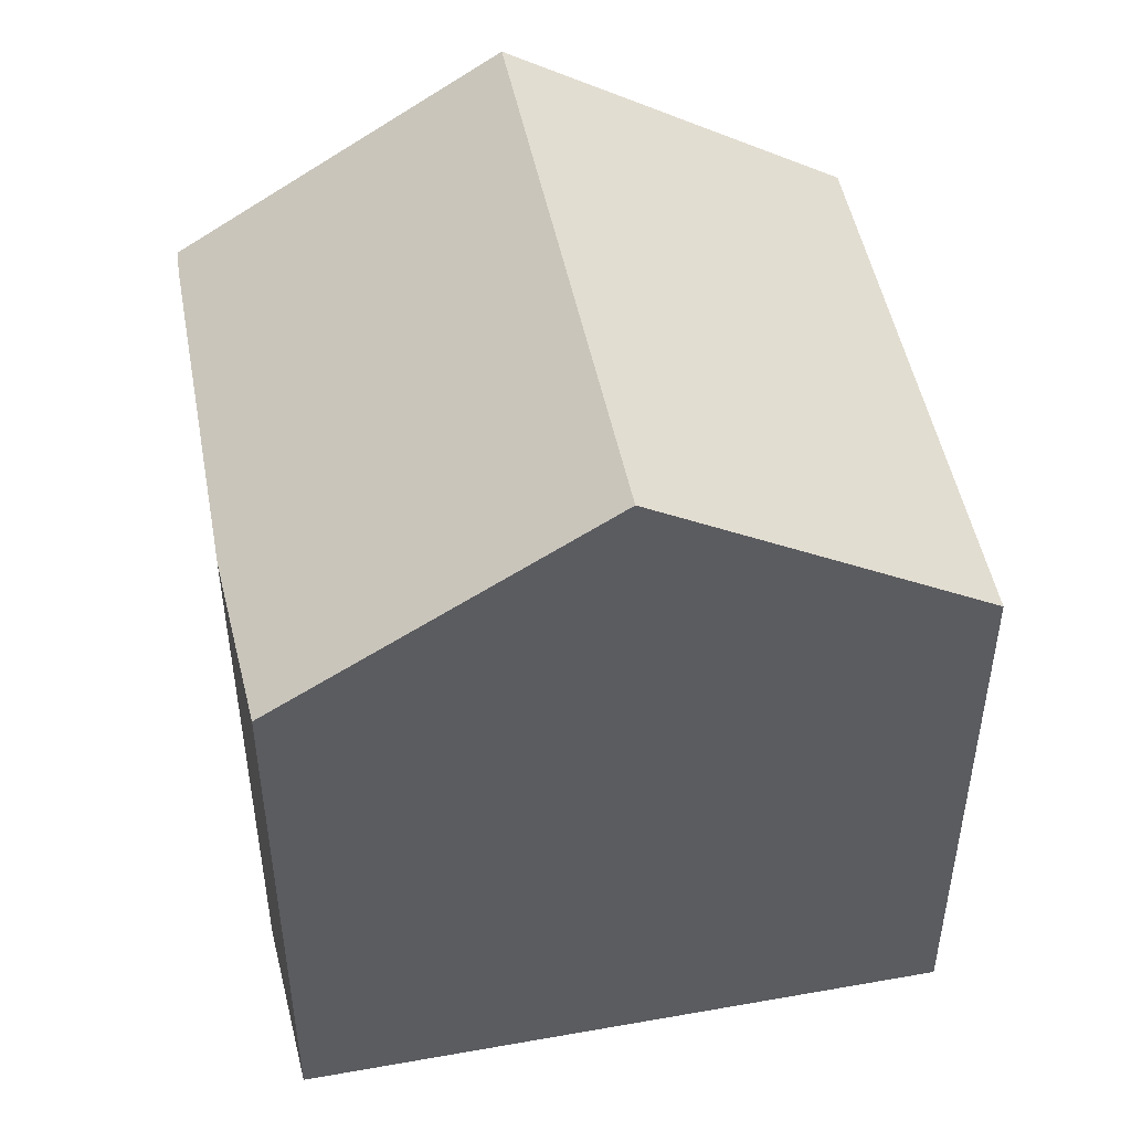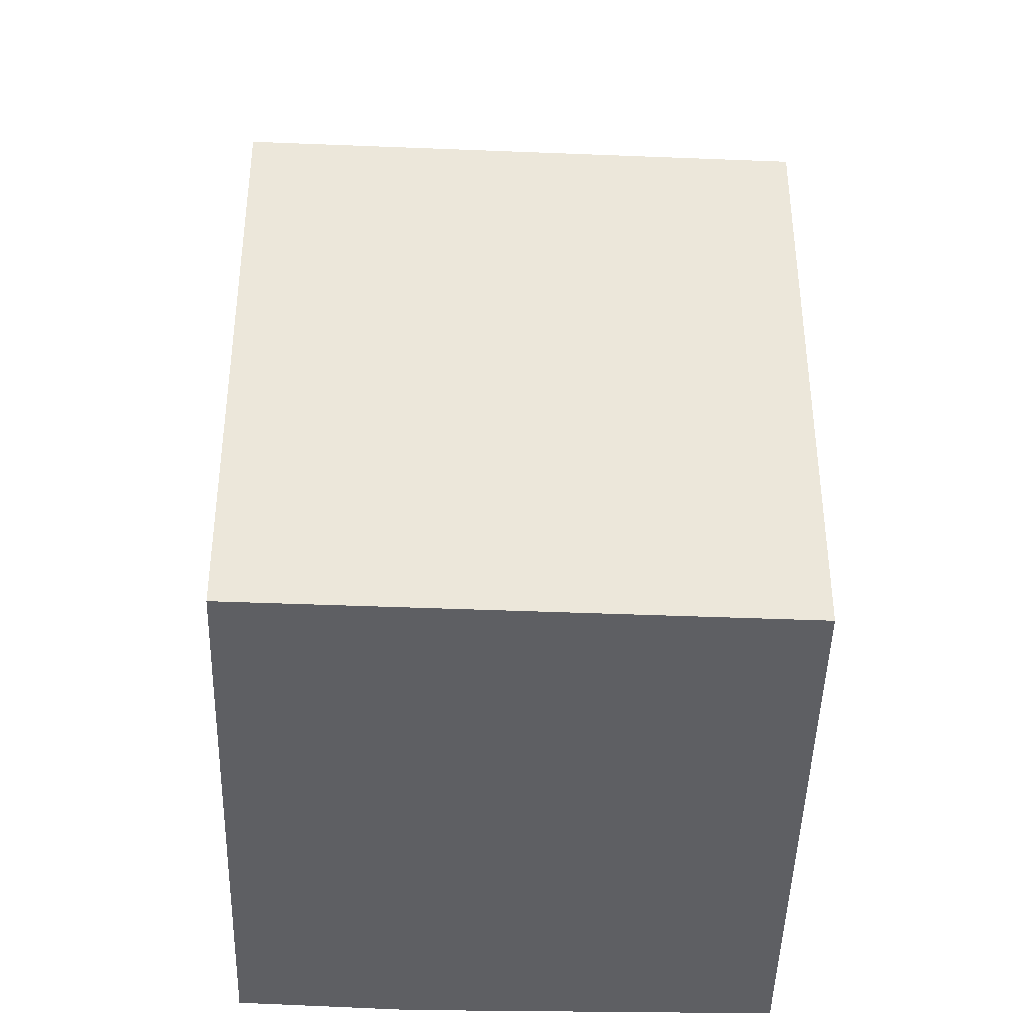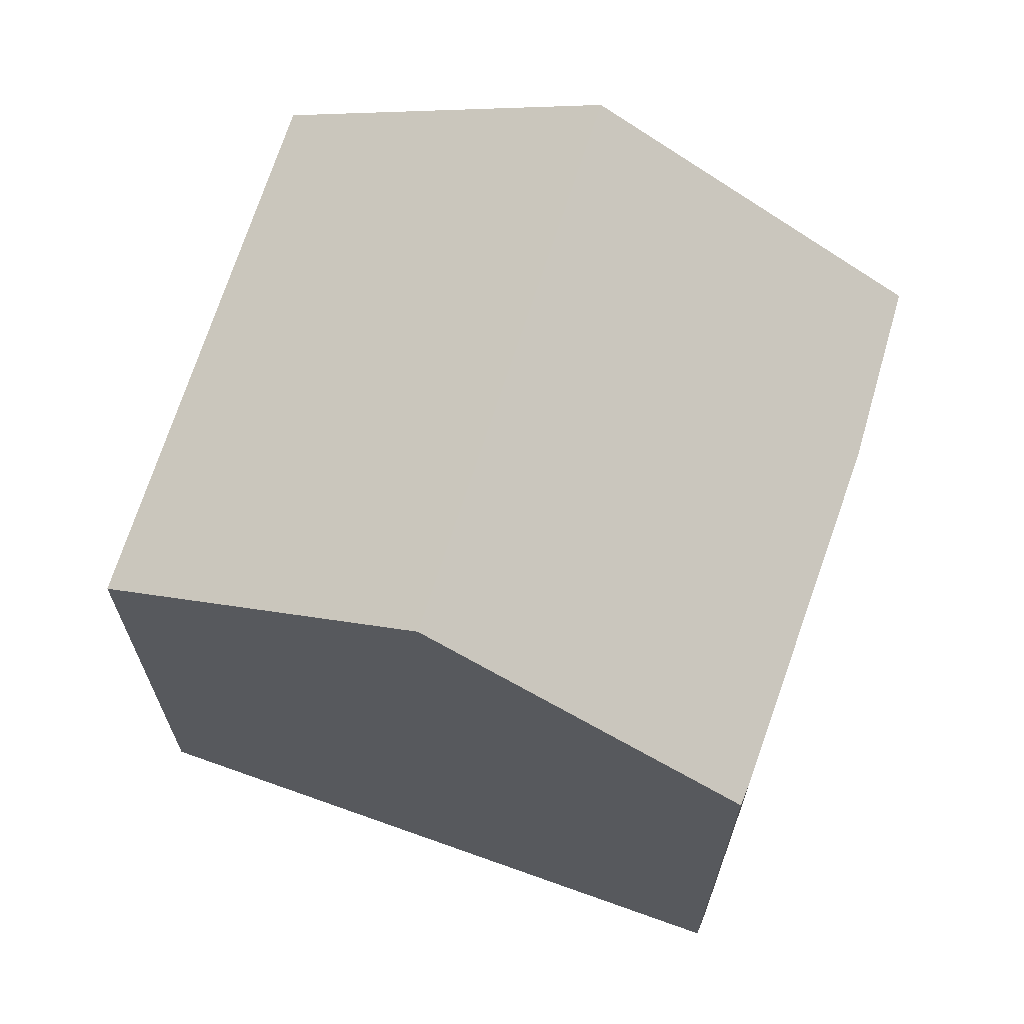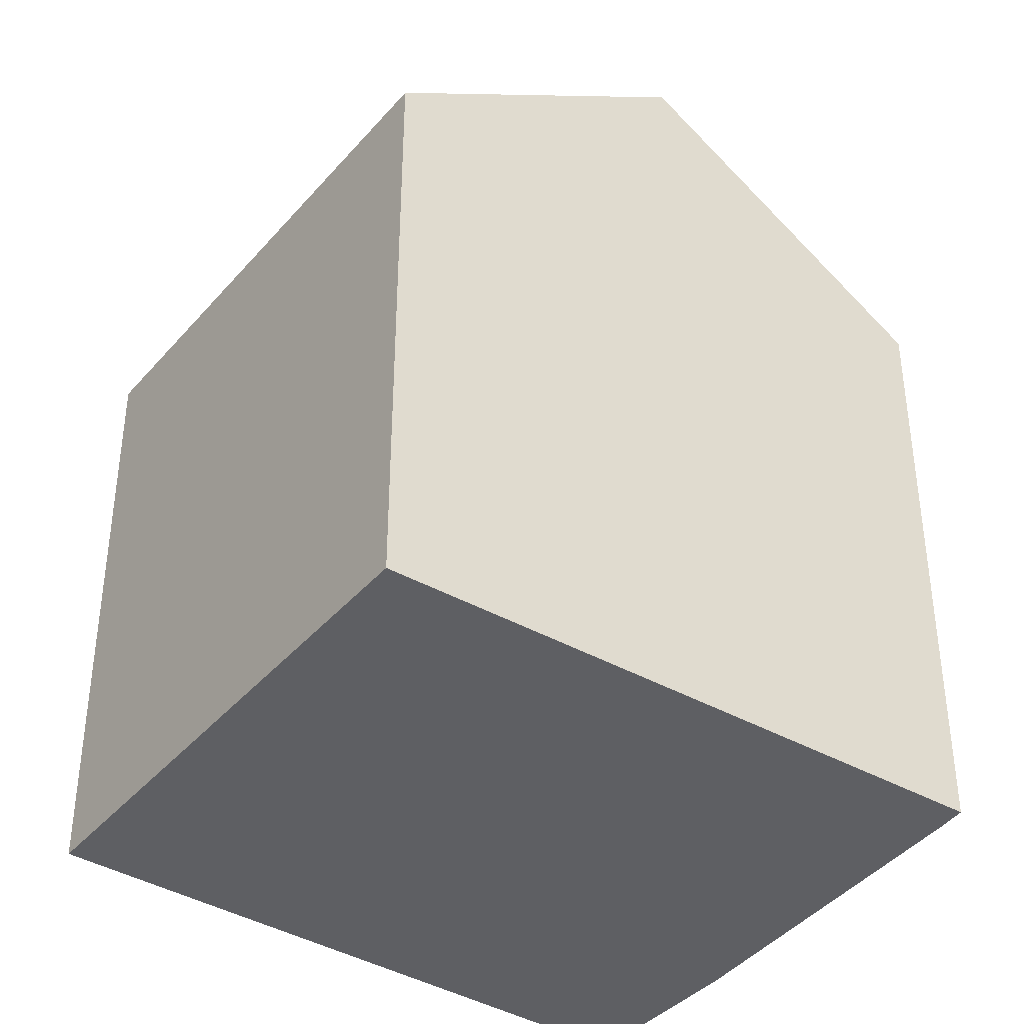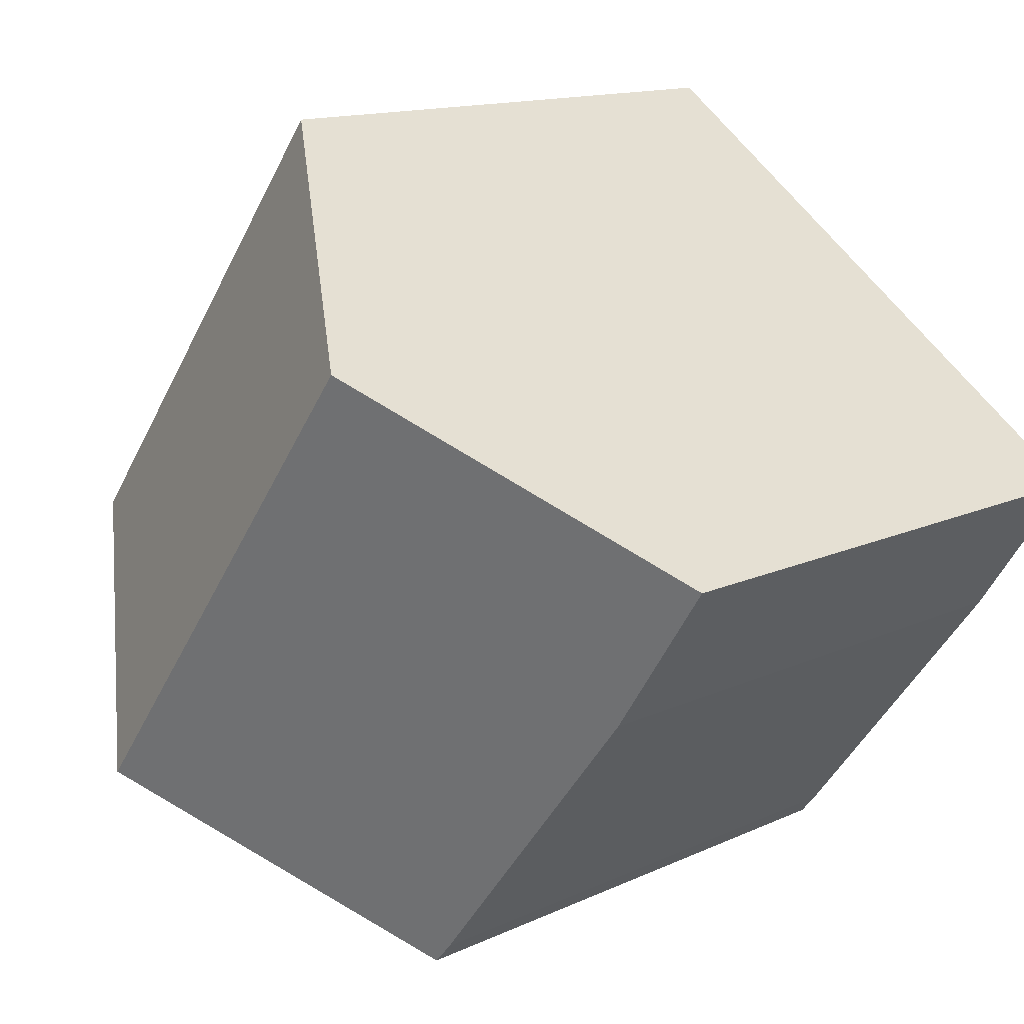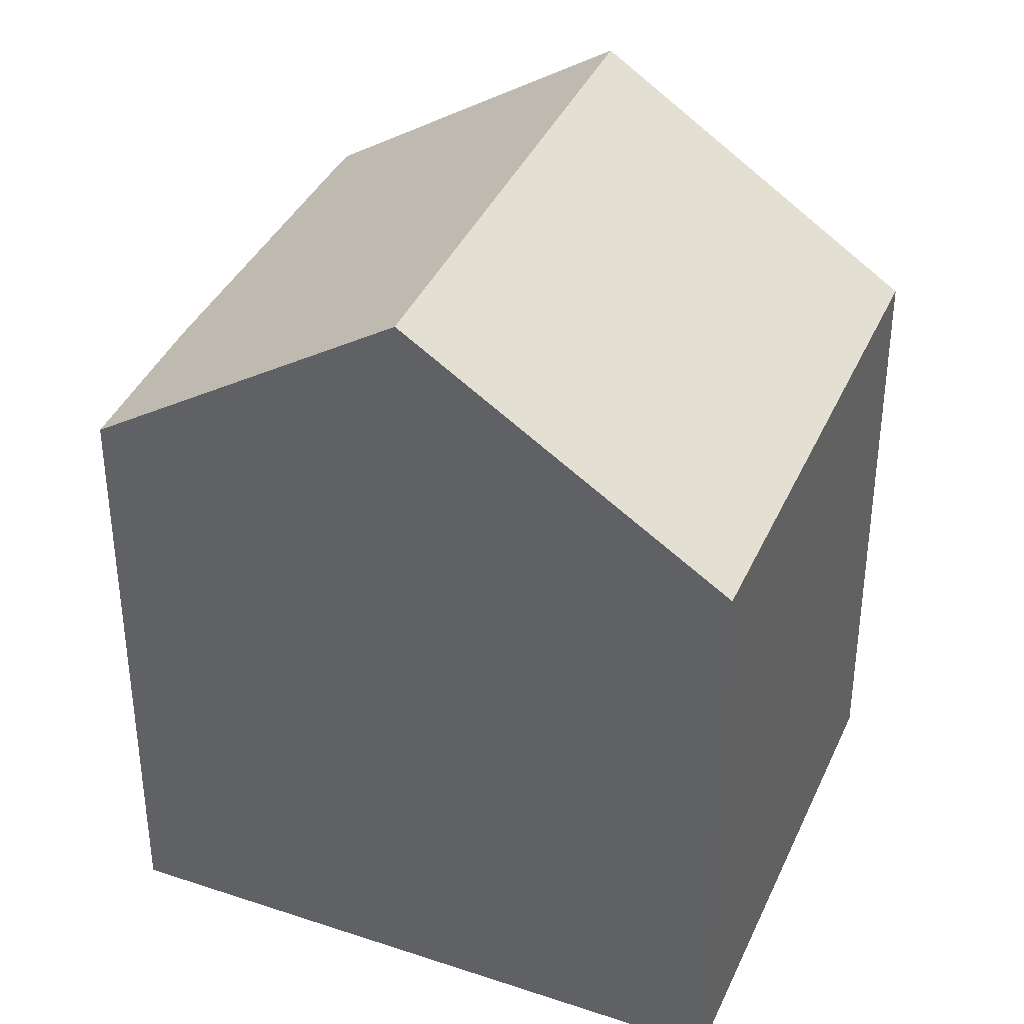
<metadata>
{"format":"obj","ext":"obj","renderer":"f3d","projection":"perspective","resolution":1024,"background":"white","views":[{"elev":51.2,"azim":-47.9,"up":"+Y"},{"elev":-42.0,"azim":51.2,"up":"+Y"},{"elev":69.8,"azim":161.7,"up":"+Y"},{"elev":-40.5,"azim":107.5,"up":"+Y"},{"elev":13.2,"azim":-137.1,"up":"+Z"},{"elev":38.3,"azim":-13.9,"up":"+Y"}]}
</metadata>
<code>
v  3.804 12.06 2.854
v  12.11 9.179 -0.925
v  8.561 12.06 -3.692
v  12.38 8.962 -0.716
v  7.671 8.962 5.756
v  7.435 9.151 5.579
v  4.894 9.081 -6.554
v  4.643 9.062 -6.259
v  1.473 8.959 -2.17
v  0 9.013 5.519e-16
v  4.894 4.013e-16 -6.554
v  4.643 3.833e-16 -6.259
v  1.473 1.329e-16 -2.17
v  0 0 0
v  3.804 -1.748e-16 2.854
v  7.435 -3.416e-16 5.579
v  7.671 -3.525e-16 5.756
v  12.38 4.384e-17 -0.716
v  8.561 2.261e-16 -3.692
v  12.11 5.664e-17 -0.925
g defaultobject
f 1 2 3
f 2 1 4
f 4 1 5
f 5 1 6
f 7 1 3
f 1 7 8
f 1 8 9
f 1 9 10
f 11 8 7
f 8 11 12
f 12 9 8
f 9 12 13
f 9 14 10
f 14 9 13
f 14 1 10
f 1 14 6
f 6 14 15
f 6 15 5
f 5 15 16
f 5 16 17
f 17 4 5
f 4 17 18
f 2 7 3
f 7 2 4
f 7 4 18
f 7 18 19
f 7 19 11
f 19 18 20
f 16 18 17
f 18 16 15
f 18 15 20
f 20 15 19
f 19 15 14
f 19 14 11
f 11 14 13
f 11 13 12

</code>
